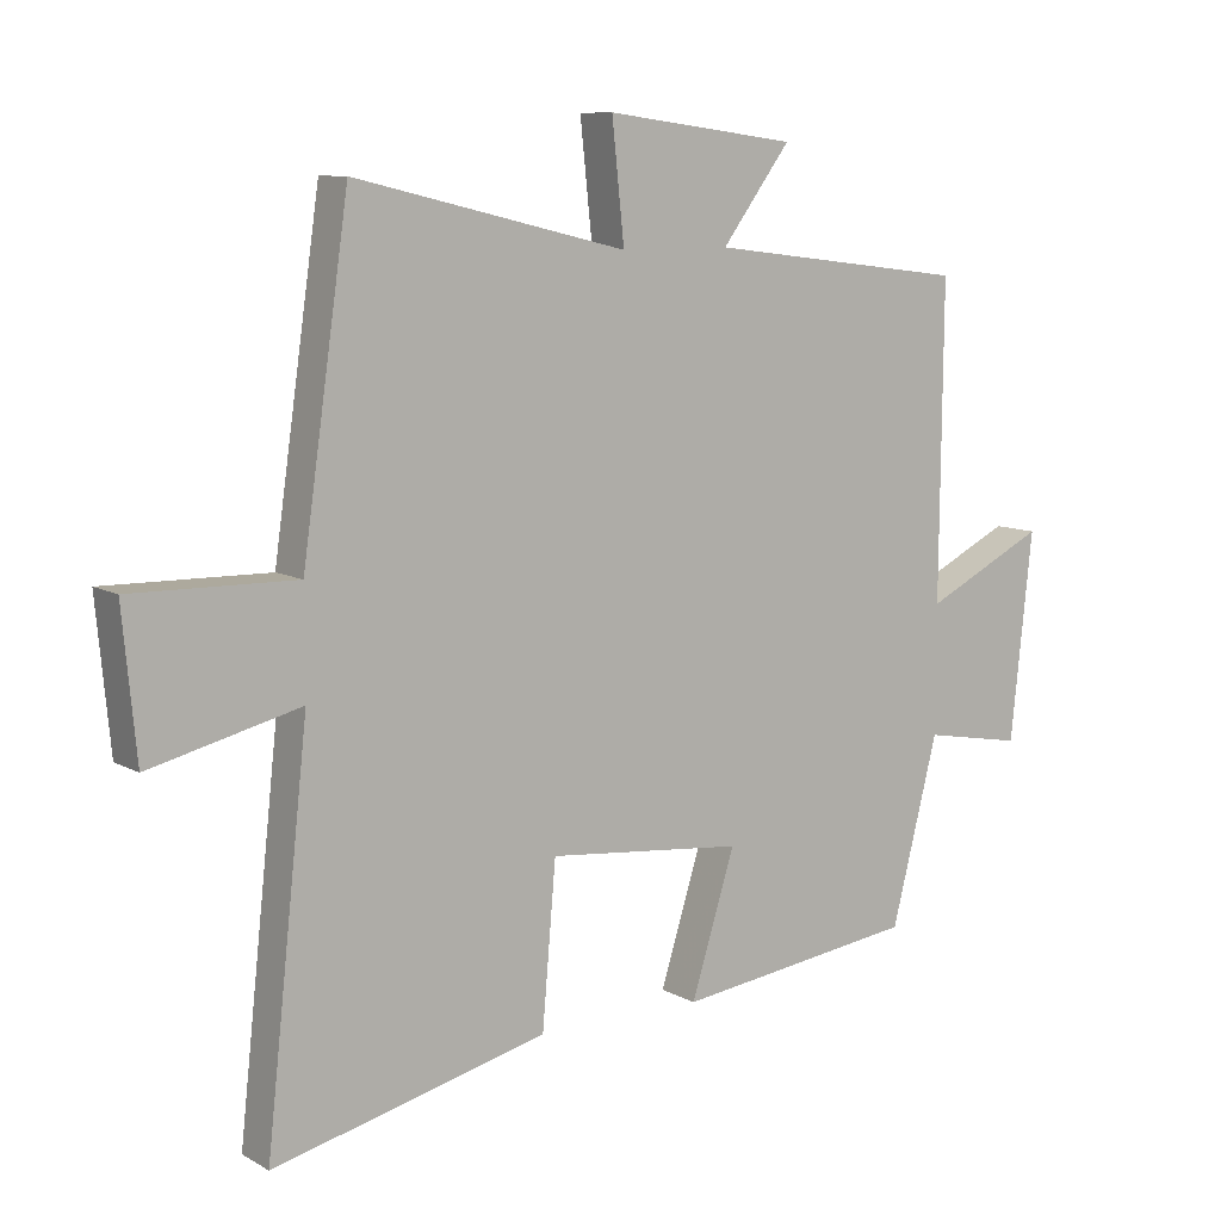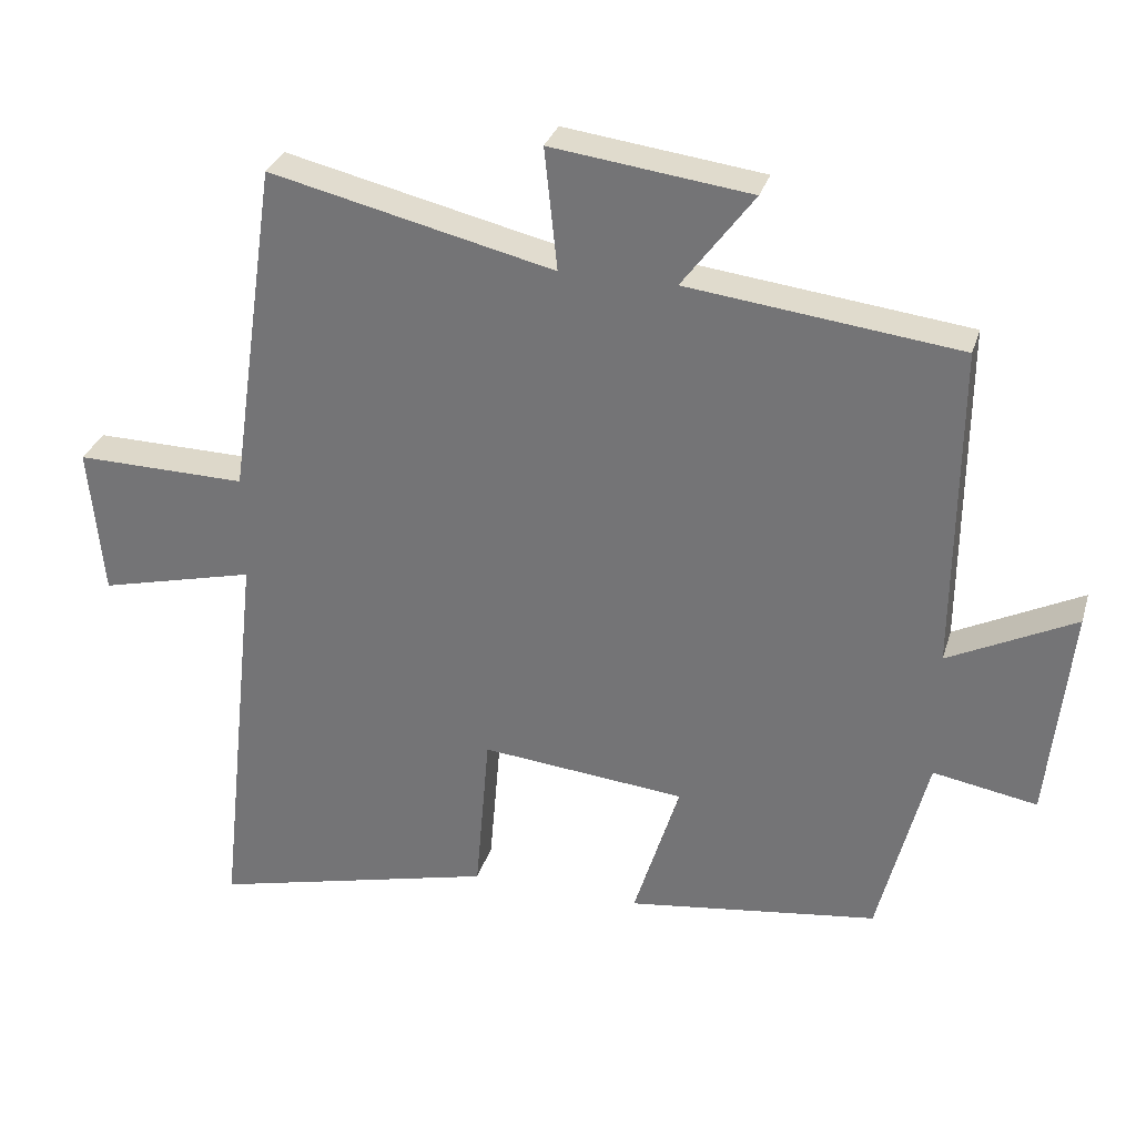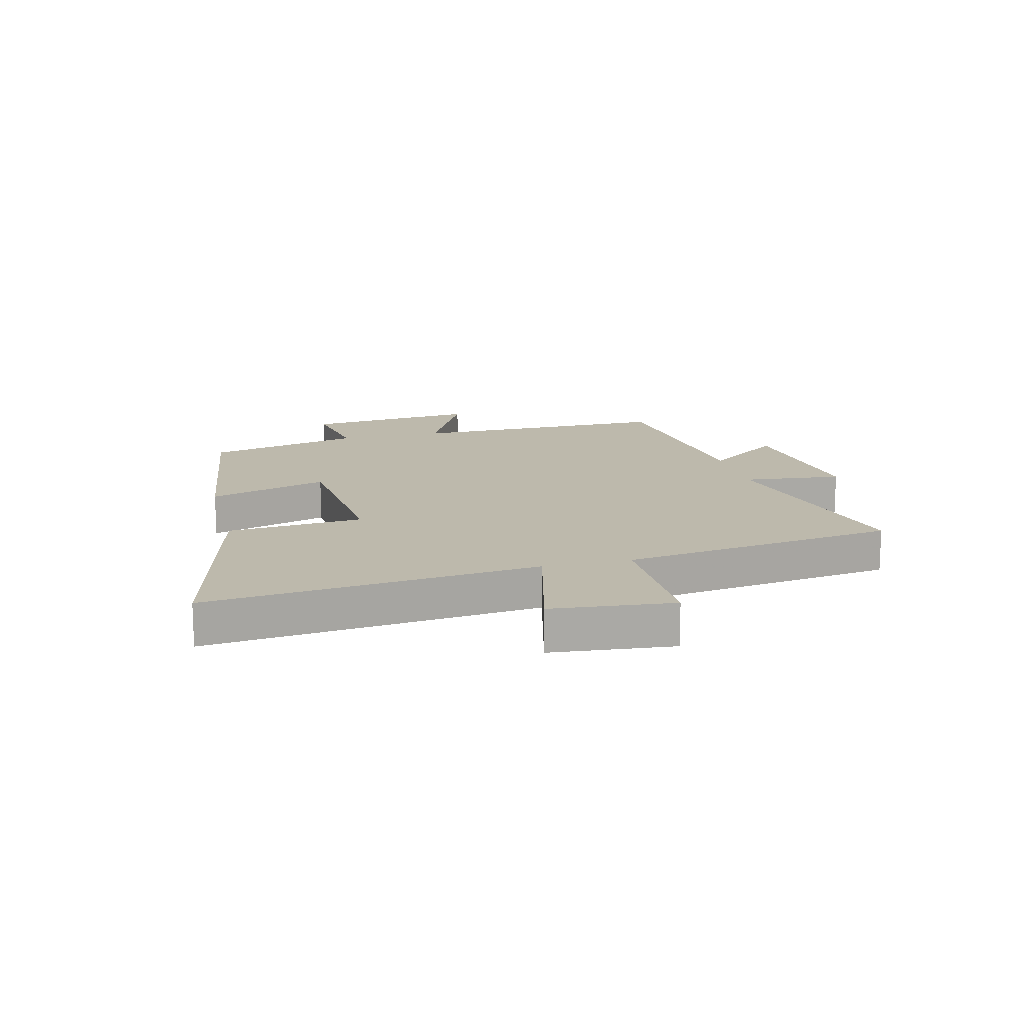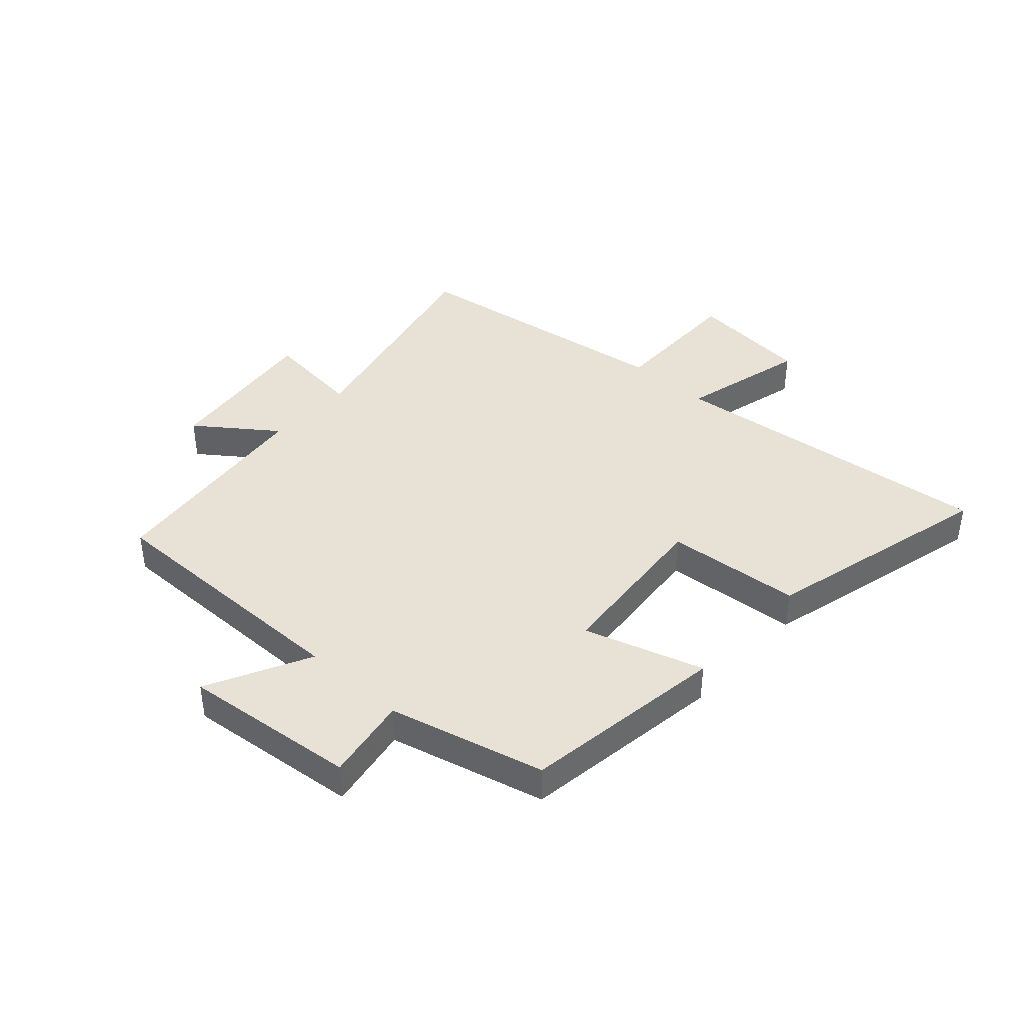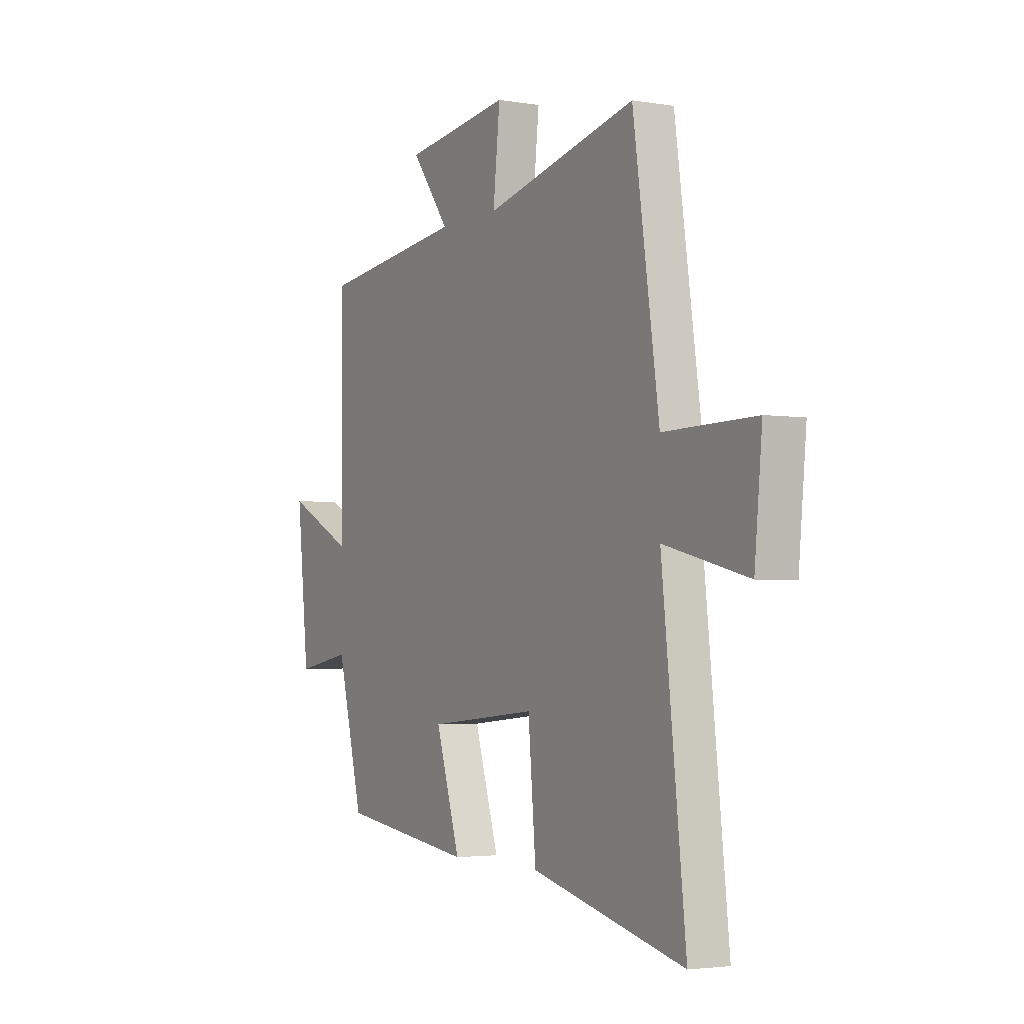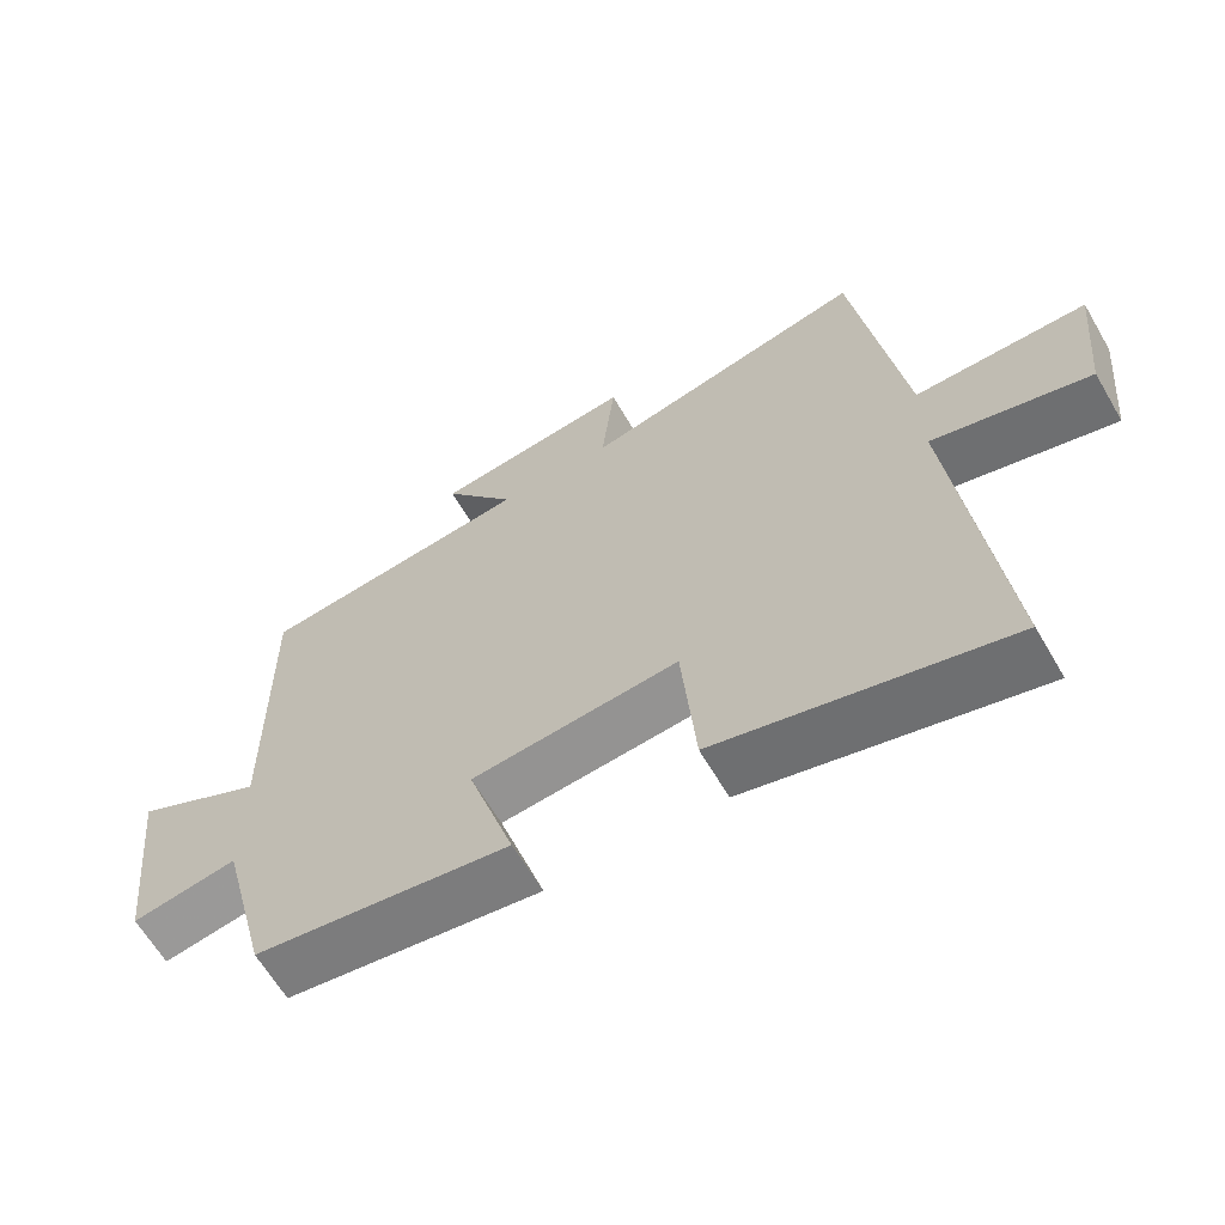
<metadata>
{"format":"obj","ext":"obj","renderer":"f3d","projection":"perspective","resolution":1024,"background":"white","views":[{"elev":9.3,"azim":-35.1,"up":"+Z"},{"elev":30.6,"azim":15.7,"up":"+Z"},{"elev":15.0,"azim":-103.9,"up":"+Y"},{"elev":40.5,"azim":132.5,"up":"+Y"},{"elev":-3.1,"azim":-119.7,"up":"+Z"},{"elev":-63.6,"azim":-149.7,"up":"+Z"}]}
</metadata>
<code>
v 0.432 0.07 -0.453
v 0.08 0.07 -0.5
v 0.144 0.07 -0.295
v -0.142 0.07 -0.267
v -0.162 0.07 -0.5
v -0.562 0.07 -0.598
v -0.5 0.07 -0.03
v -0.719 0.07 -0.084
v -0.739 0.07 0.126
v -0.5 0.07 0.122
v -0.432 0.07 0.594
v -0.035 0.07 0.5
v -0.053 0.07 0.67
v 0.225 0.07 0.634
v 0.125 0.07 0.5
v 0.504 0.07 0.454
v 0.5 0.07 0
v 0.677 0.07 0.088
v 0.645 0.07 -0.212
v 0.5 0.07 -0.186
v 0.432 0 -0.453
v 0.08 0 -0.5
v 0.144 0 -0.295
v -0.142 0 -0.267
v -0.162 0 -0.5
v -0.562 0 -0.598
v -0.5 0 -0.03
v -0.719 0 -0.084
v -0.739 0 0.126
v -0.5 0 0.122
v -0.432 0 0.594
v -0.035 0 0.5
v -0.053 0 0.67
v 0.225 0 0.634
v 0.125 0 0.5
v 0.504 0 0.454
v 0.5 0 0
v 0.677 0 0.088
v 0.645 0 -0.212
v 0.5 0 -0.186
f 17 18 19 20
f 1 2 3
f 20 1 3
f 17 20 3
f 17 3 4
f 16 17 4
f 15 16 4
f 12 13 14 15
f 12 15 4
f 10 11 12 4
f 7 8 9 10
f 7 10 4 5
f 5 6 7
f 40 39 38 37
f 23 22 21
f 23 21 40
f 23 40 37
f 24 23 37
f 24 37 36
f 24 36 35
f 35 34 33 32
f 24 35 32
f 24 32 31 30
f 30 29 28 27
f 25 24 30 27
f 27 26 25
f 1 21 22 2
f 2 22 23 3
f 3 23 24 4
f 4 24 25 5
f 5 25 26 6
f 6 26 27 7
f 7 27 28 8
f 8 28 29 9
f 9 29 30 10
f 10 30 31 11
f 11 31 32 12
f 12 32 33 13
f 13 33 34 14
f 14 34 35 15
f 15 35 36 16
f 16 36 37 17
f 17 37 38 18
f 18 38 39 19
f 19 39 40 20
f 20 40 21 1

</code>
